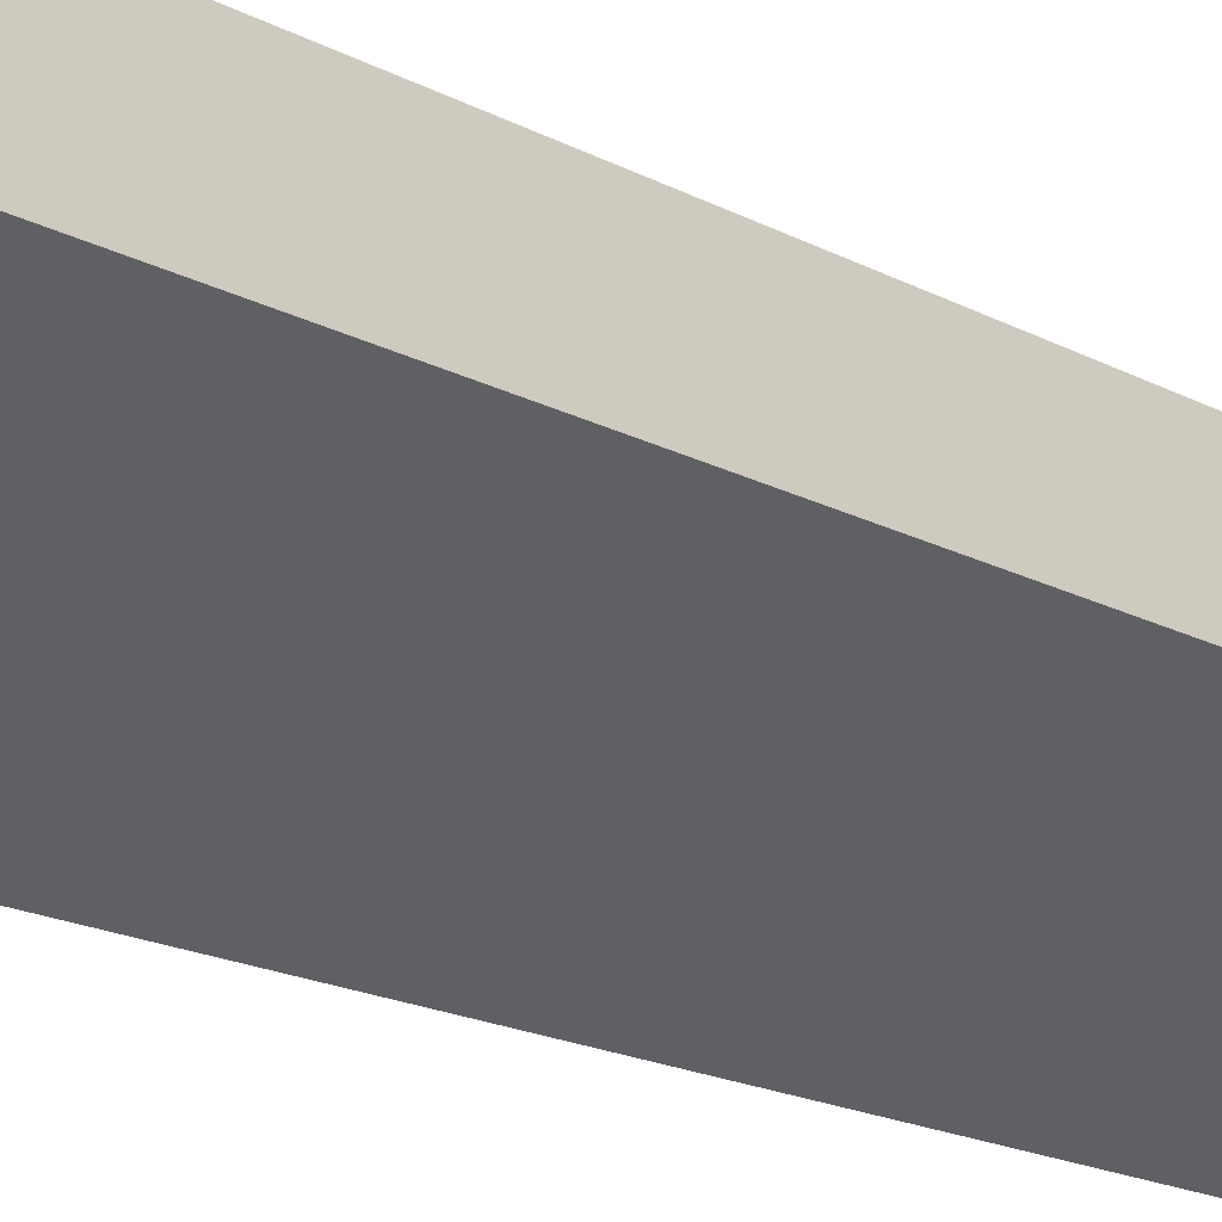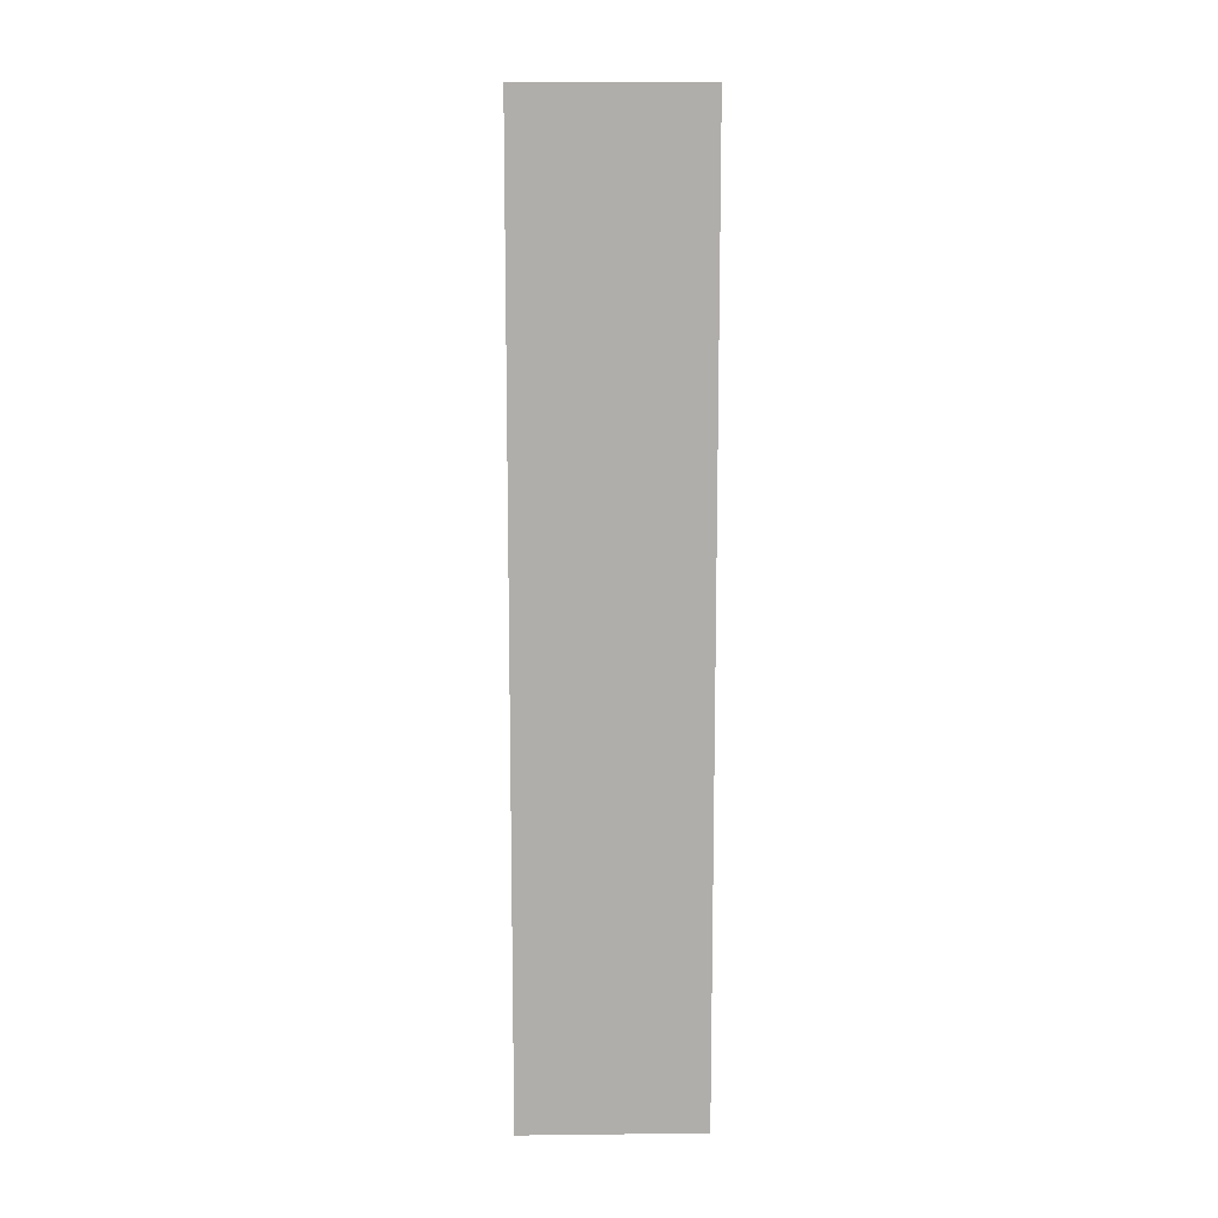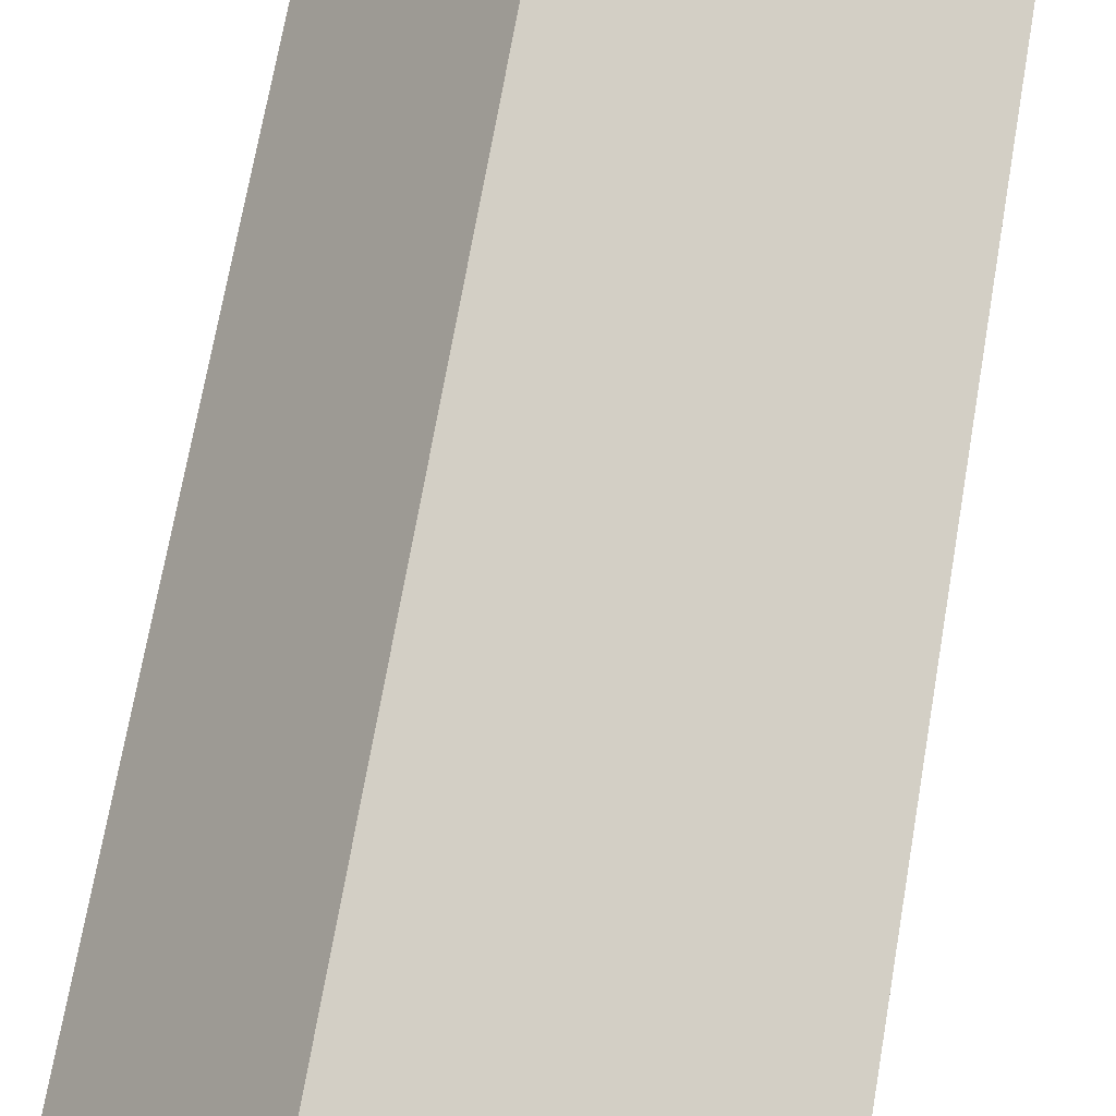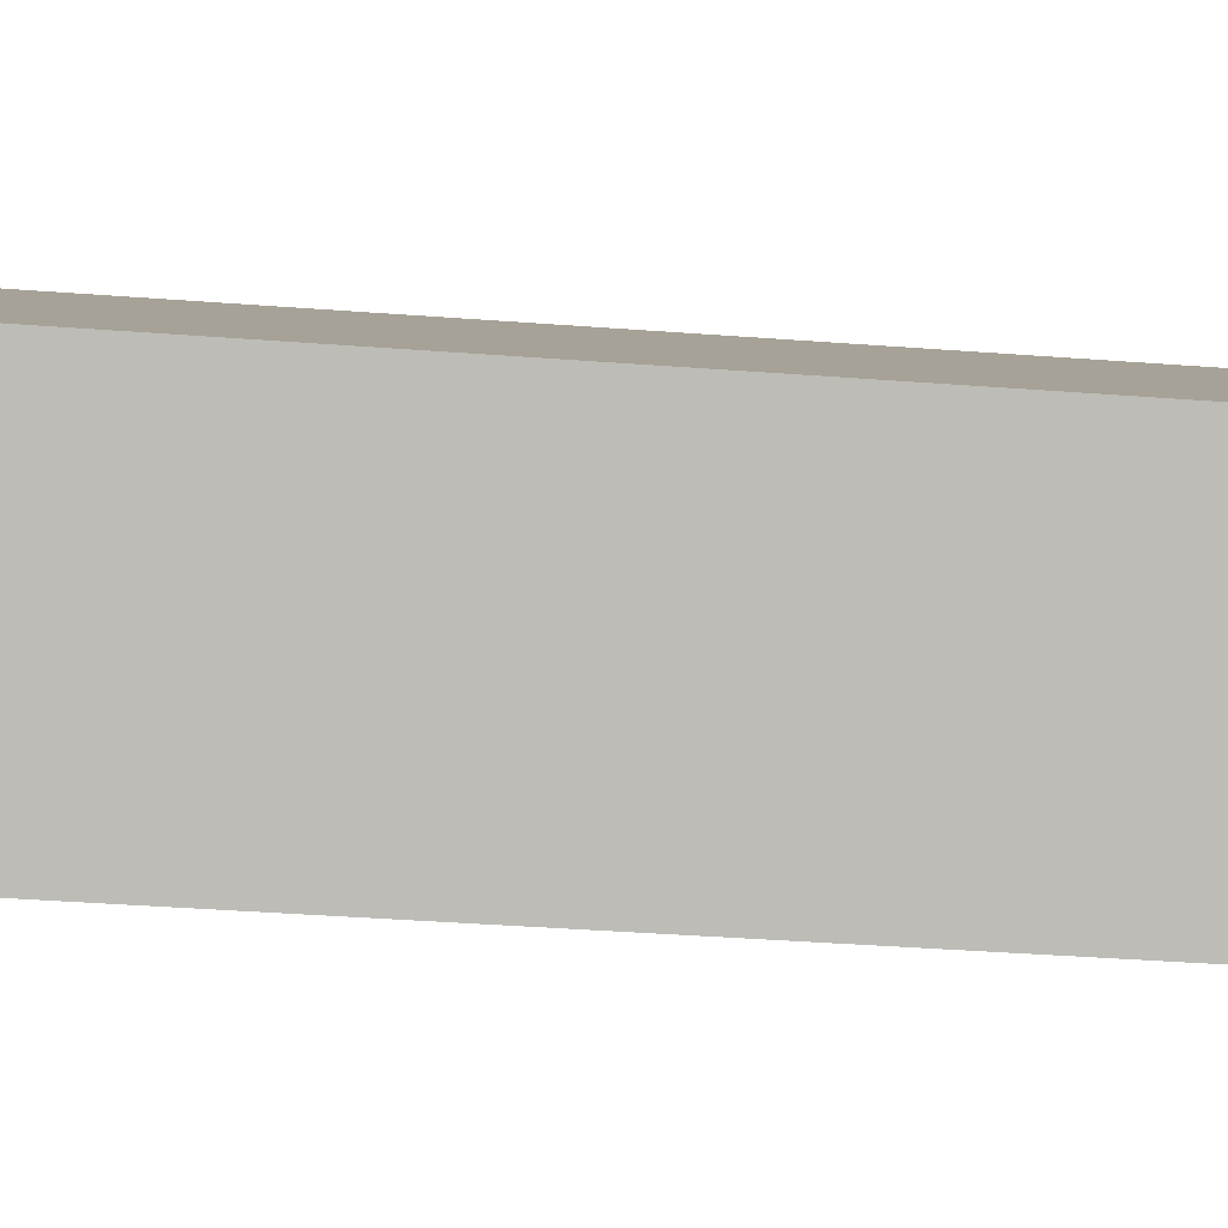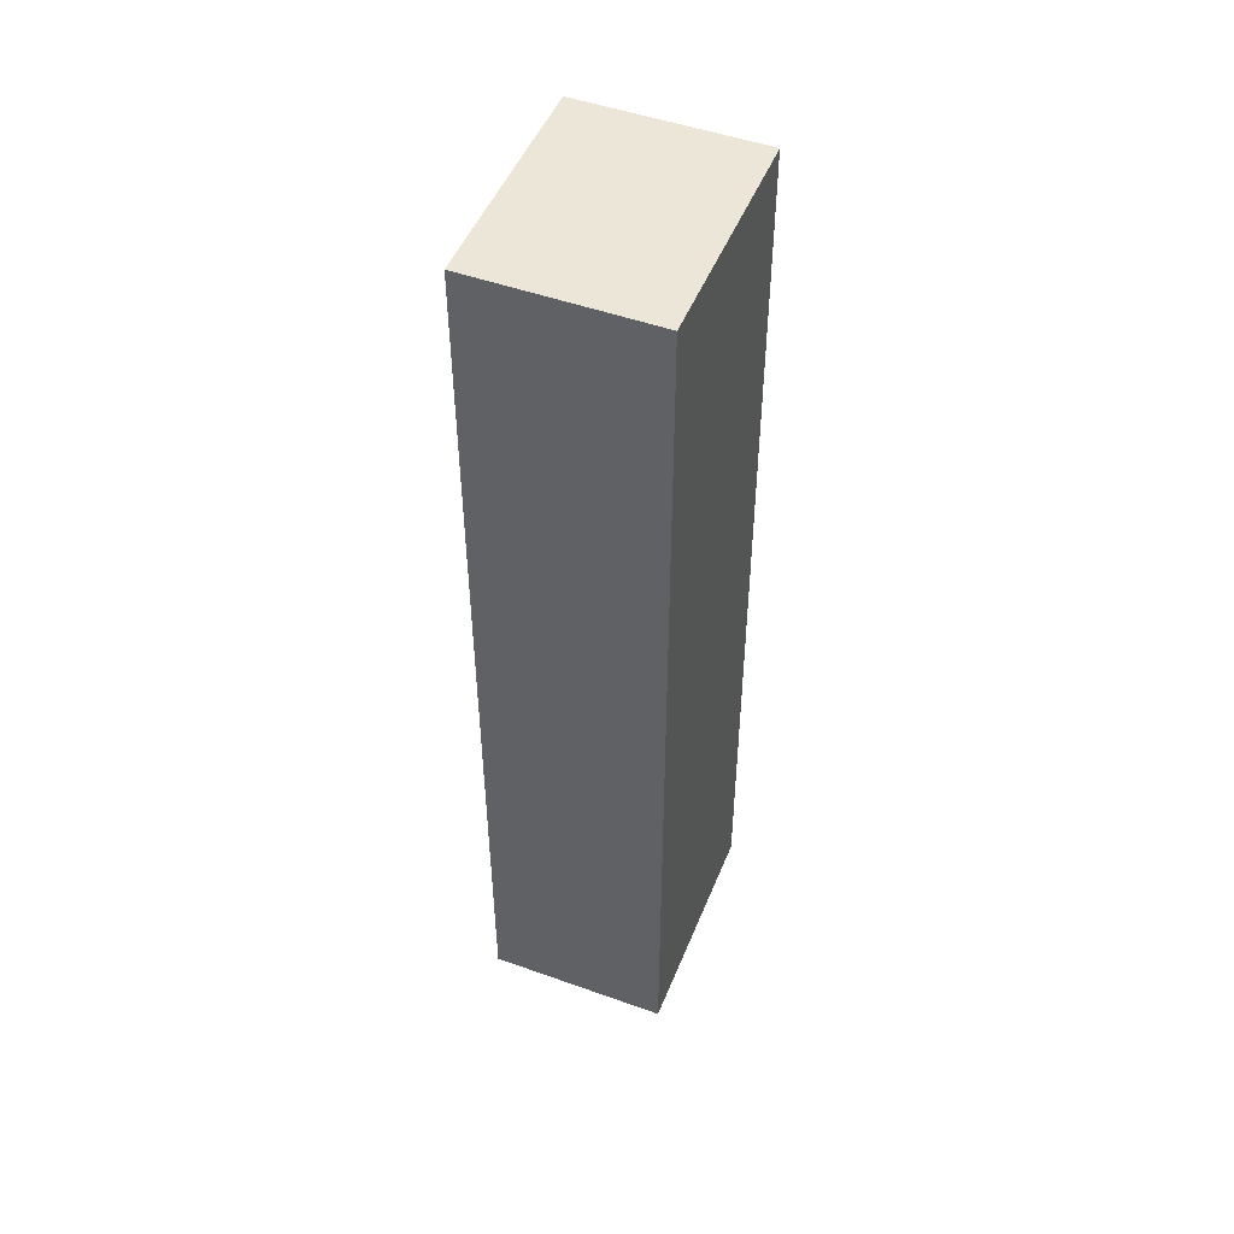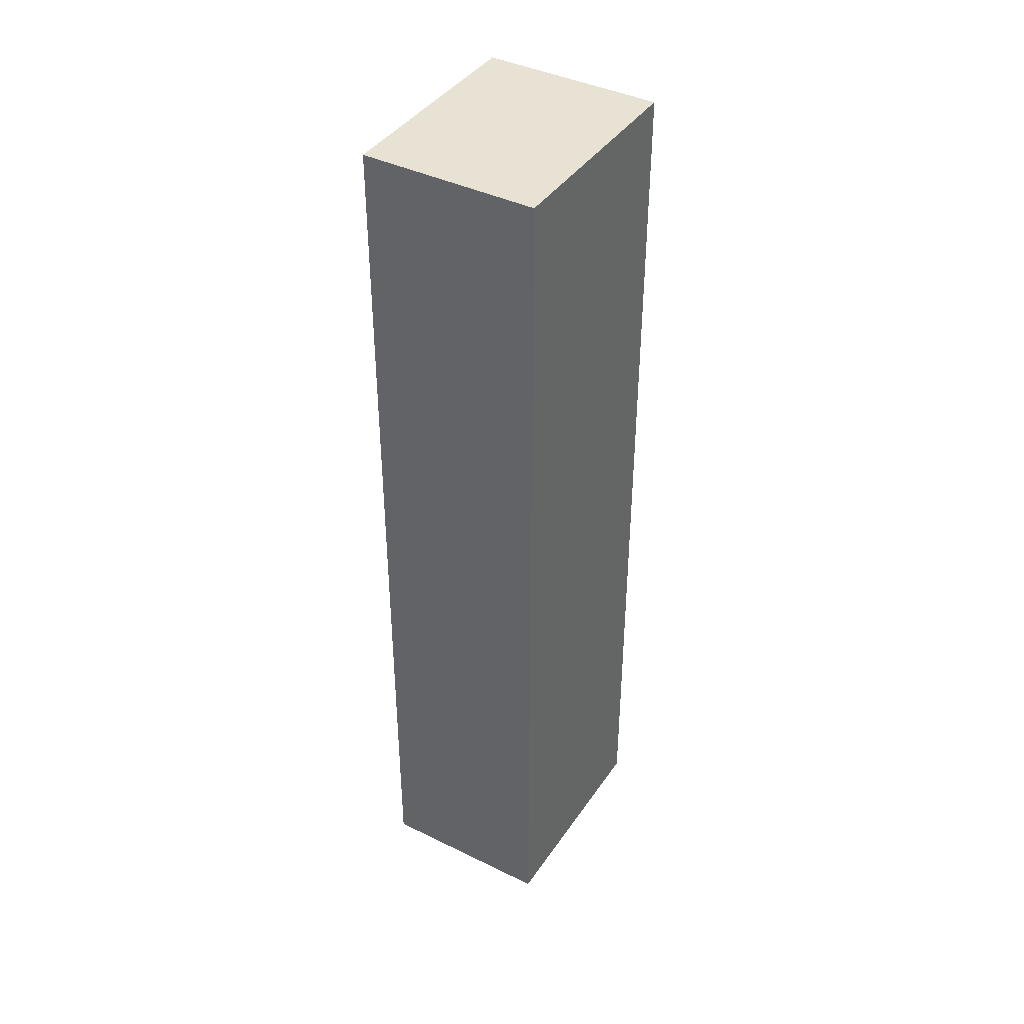
<metadata>
{"format":"obj","ext":"obj","renderer":"f3d","projection":"perspective","resolution":1024,"background":"white","views":[{"elev":-16.3,"azim":41.0,"up":"+Z"},{"elev":12.3,"azim":-127.5,"up":"+Y"},{"elev":62.6,"azim":-170.7,"up":"+Z"},{"elev":-30.2,"azim":-96.8,"up":"+Z"},{"elev":49.3,"azim":-104.3,"up":"+Y"},{"elev":40.6,"azim":-94.9,"up":"+Y"}]}
</metadata>
<code>
v  2.733 8.912 -0.135
v  0 8.912 5.457e-16
v  1.729 8.912 1.252
v  1.004 8.912 -1.386
v  0 0 0
v  1.729 -7.666e-17 1.252
v  2.733 8.266e-18 -0.135
v  1.004 8.487e-17 -1.386
g defaultobject
f 1 2 3
f 2 1 4
f 5 3 2
f 3 5 6
f 6 1 3
f 1 6 7
f 7 4 1
f 4 7 8
f 8 2 4
f 2 8 5
f 8 6 5
f 6 8 7

</code>
